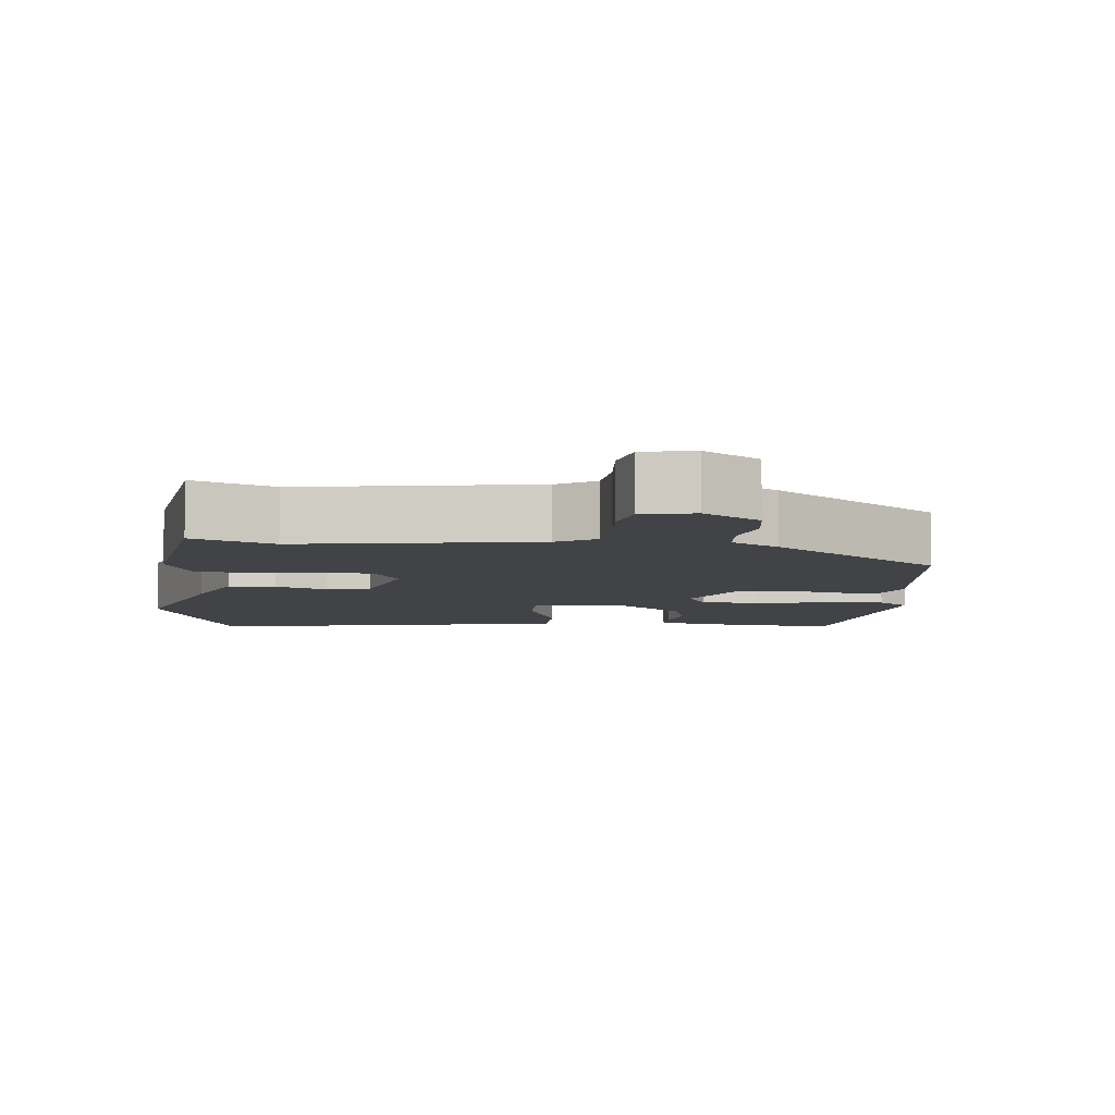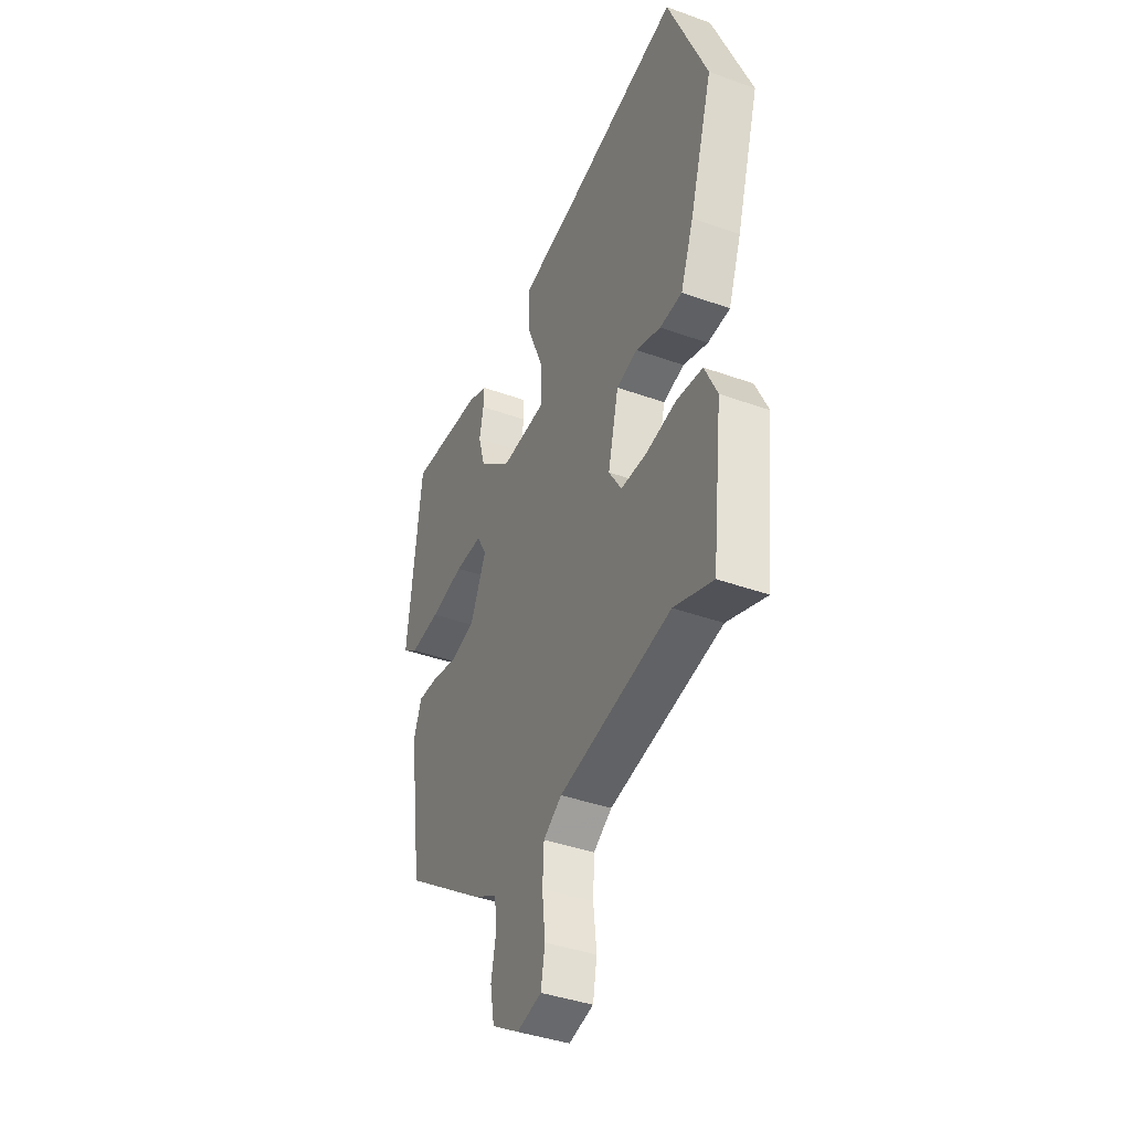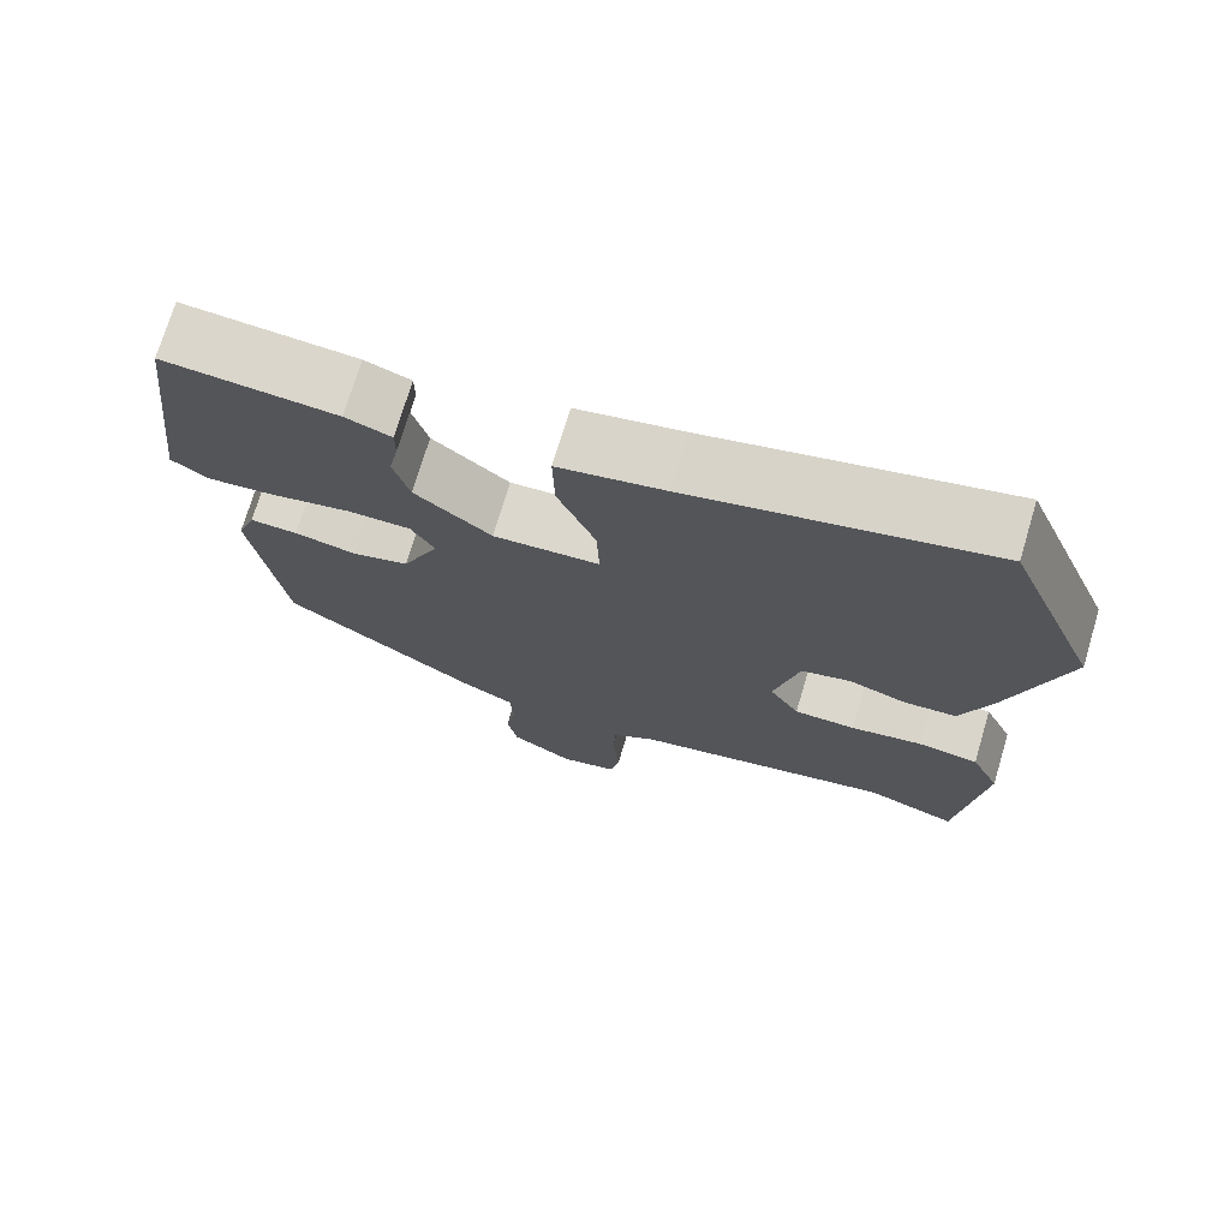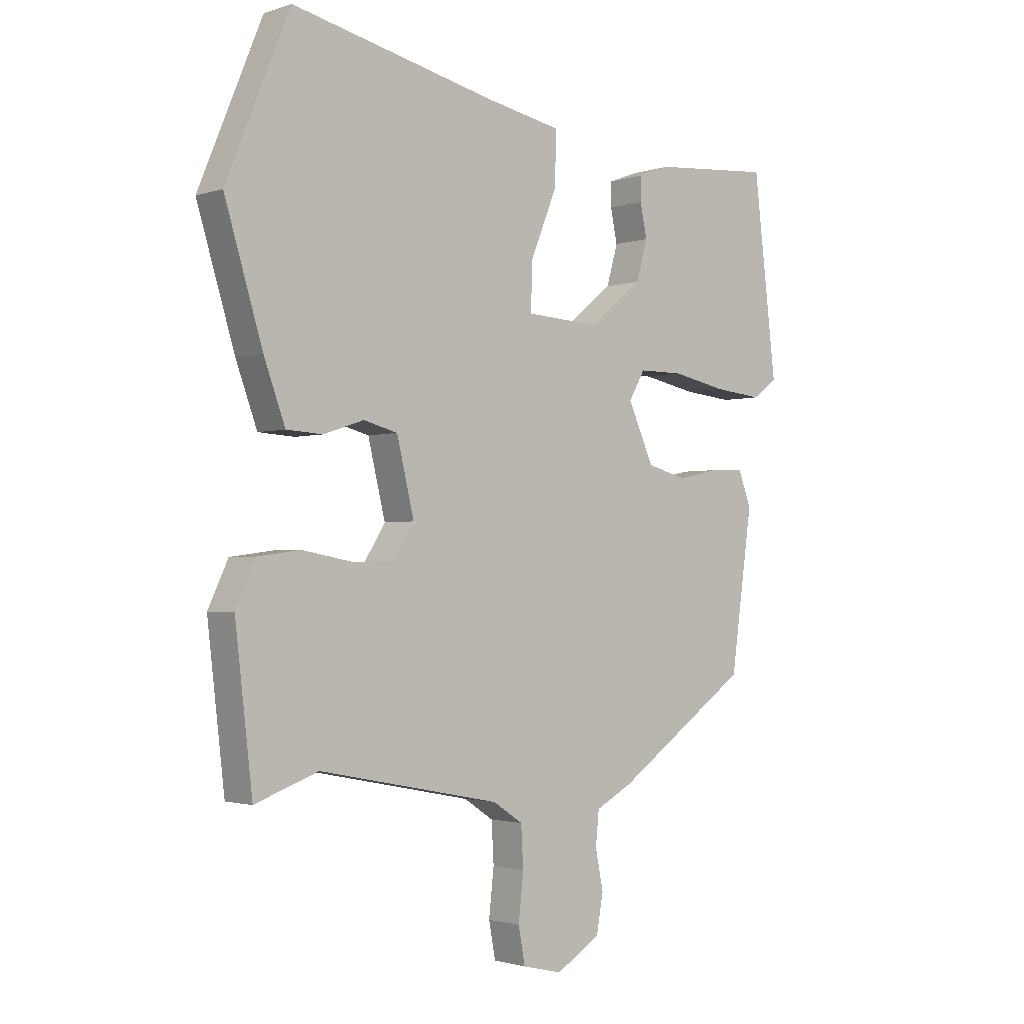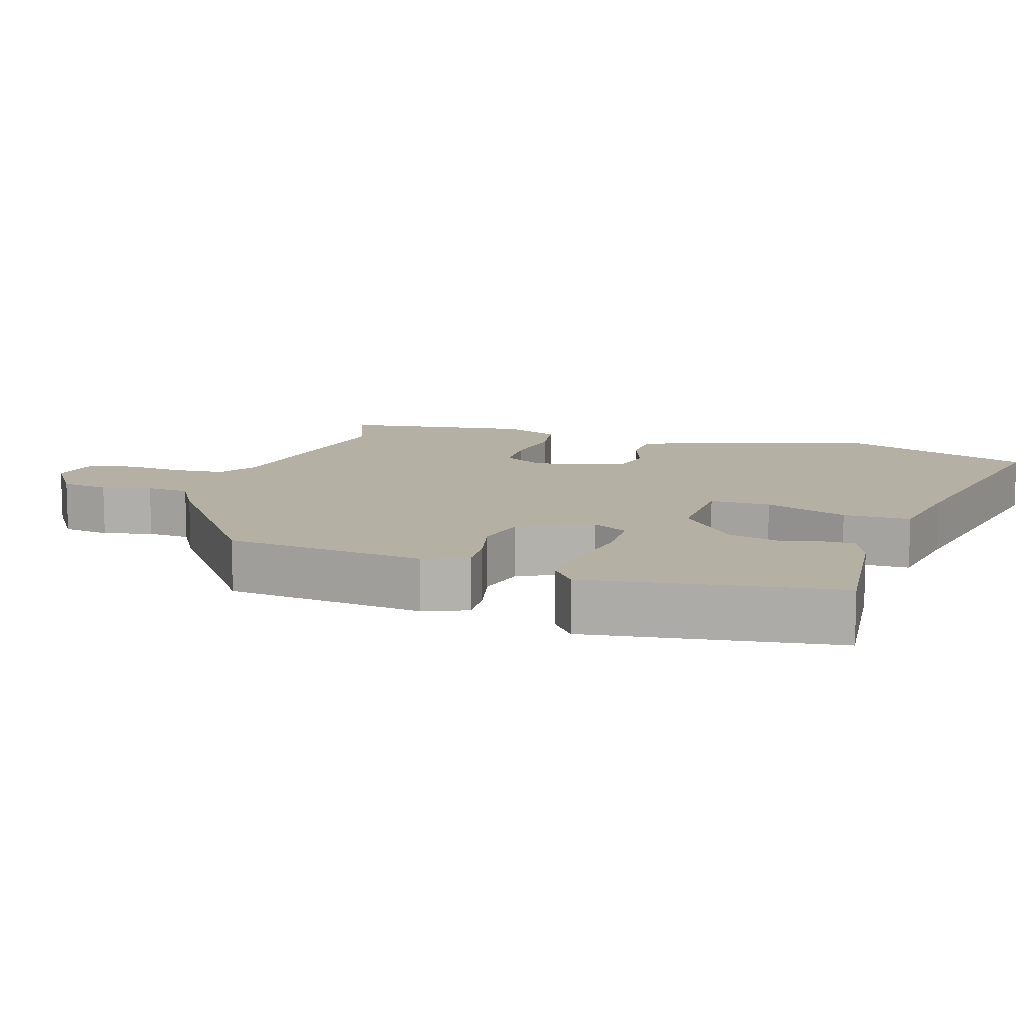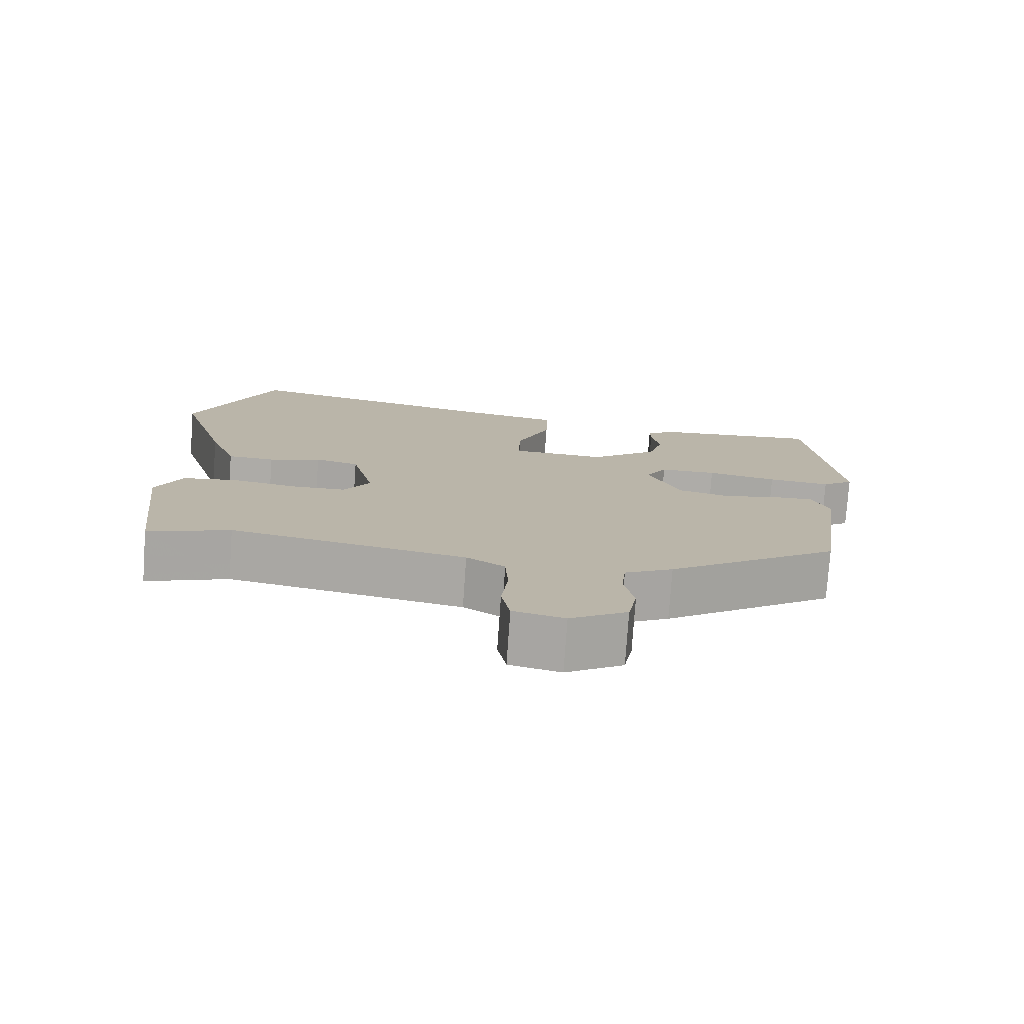
<metadata>
{"format":"obj","ext":"obj","renderer":"f3d","projection":"perspective","resolution":1024,"background":"white","views":[{"elev":-6.9,"azim":172.5,"up":"+Y"},{"elev":-40.0,"azim":66.0,"up":"+Z"},{"elev":73.0,"azim":16.7,"up":"+Z"},{"elev":-1.9,"azim":139.4,"up":"+Z"},{"elev":11.4,"azim":-74.0,"up":"+Y"},{"elev":-76.9,"azim":176.0,"up":"+Z"}]}
</metadata>
<code>
v 0.509 0.07 -0.503
v 0.396 0.07 -0.462
v 0.071 0.07 -0.526
v 0.018 0.07 -0.561
v 0.014 0.07 -0.633
v 0.023 0.07 -0.715
v 0.011 0.07 -0.779
v -0.06 0.07 -0.796
v -0.139 0.07 -0.747
v -0.151 0.07 -0.68
v -0.137 0.07 -0.61
v -0.143 0.07 -0.55
v -0.21 0.07 -0.514
v -0.449 0.07 -0.347
v -0.488 0.07 -0.068
v -0.465 0.07 -0.006
v -0.406 0.07 -0.008
v -0.33 0.07 -0.024
v -0.259 0.07 -0.005
v -0.213 0.07 0.097
v -0.242 0.07 0.147
v -0.321 0.07 0.147
v -0.418 0.07 0.127
v -0.505 0.07 0.118
v -0.549 0.07 0.15
v -0.508 0.07 0.5
v -0.294 0.07 0.483
v -0.237 0.07 0.462
v -0.237 0.07 0.419
v -0.249 0.07 0.36
v -0.229 0.07 0.289
v -0.134 0.07 0.212
v -0.002 0.07 0.22
v -0.005 0.07 0.305
v -0.052 0.07 0.42
v -0.054 0.07 0.514
v 0.078 0.07 0.54
v 0.448 0.07 0.625
v 0.562 0.07 0.348
v 0.494 0.07 0.124
v 0.456 0.07 0.02
v 0.391 0.07 0.016
v 0.319 0.07 0.04
v 0.258 0.07 0.024
v 0.227 0.07 -0.105
v 0.264 0.07 -0.164
v 0.34 0.07 -0.165
v 0.428 0.07 -0.149
v 0.504 0.07 -0.159
v 0.54 0.07 -0.236
v 0.509 0 -0.503
v 0.396 0 -0.462
v 0.071 0 -0.526
v 0.018 0 -0.561
v 0.014 0 -0.633
v 0.023 0 -0.715
v 0.011 0 -0.779
v -0.06 0 -0.796
v -0.139 0 -0.747
v -0.151 0 -0.68
v -0.137 0 -0.61
v -0.143 0 -0.55
v -0.21 0 -0.514
v -0.449 0 -0.347
v -0.488 0 -0.068
v -0.465 0 -0.006
v -0.406 0 -0.008
v -0.33 0 -0.024
v -0.259 0 -0.005
v -0.213 0 0.097
v -0.242 0 0.147
v -0.321 0 0.147
v -0.418 0 0.127
v -0.505 0 0.118
v -0.549 0 0.15
v -0.508 0 0.5
v -0.294 0 0.483
v -0.237 0 0.462
v -0.237 0 0.419
v -0.249 0 0.36
v -0.229 0 0.289
v -0.134 0 0.212
v -0.002 0 0.22
v -0.005 0 0.305
v -0.052 0 0.42
v -0.054 0 0.514
v 0.078 0 0.54
v 0.448 0 0.625
v 0.562 0 0.348
v 0.494 0 0.124
v 0.456 0 0.02
v 0.391 0 0.016
v 0.319 0 0.04
v 0.258 0 0.024
v 0.227 0 -0.105
v 0.264 0 -0.164
v 0.34 0 -0.165
v 0.428 0 -0.149
v 0.504 0 -0.159
v 0.54 0 -0.236
f 50 1 2
f 49 50 2
f 48 49 2
f 47 48 2
f 46 47 2 3
f 45 46 3 4
f 44 45 4
f 41 42 43
f 40 41 43
f 39 40 43
f 38 39 43
f 37 38 43
f 37 43 44
f 36 37 44
f 35 36 44
f 34 35 44
f 33 34 44
f 32 33 44 4
f 28 29 30
f 27 28 30
f 26 27 30
f 25 26 30
f 24 25 30
f 23 24 30
f 22 23 30
f 21 22 30 31
f 20 21 31 32
f 16 17 18
f 15 16 18
f 14 15 18
f 13 14 18
f 12 13 18
f 12 18 19
f 9 10 11
f 8 9 11
f 7 8 11
f 6 7 11
f 5 6 11
f 5 11 12
f 19 20 32
f 12 19 32
f 5 12 32
f 4 5 32
f 52 51 100
f 52 100 99
f 52 99 98
f 52 98 97
f 53 52 97 96
f 54 53 96 95
f 54 95 94
f 93 92 91
f 93 91 90
f 93 90 89
f 93 89 88
f 93 88 87
f 94 93 87
f 94 87 86
f 94 86 85
f 94 85 84
f 94 84 83
f 54 94 83 82
f 80 79 78
f 80 78 77
f 80 77 76
f 80 76 75
f 80 75 74
f 80 74 73
f 80 73 72
f 81 80 72 71
f 82 81 71 70
f 68 67 66
f 68 66 65
f 68 65 64
f 68 64 63
f 68 63 62
f 69 68 62
f 61 60 59
f 61 59 58
f 61 58 57
f 61 57 56
f 61 56 55
f 62 61 55
f 82 70 69
f 82 69 62
f 82 62 55
f 82 55 54
f 1 51 52 2
f 2 52 53 3
f 3 53 54 4
f 4 54 55 5
f 5 55 56 6
f 6 56 57 7
f 7 57 58 8
f 8 58 59 9
f 9 59 60 10
f 10 60 61 11
f 11 61 62 12
f 12 62 63 13
f 13 63 64 14
f 14 64 65 15
f 15 65 66 16
f 16 66 67 17
f 17 67 68 18
f 18 68 69 19
f 19 69 70 20
f 20 70 71 21
f 21 71 72 22
f 22 72 73 23
f 23 73 74 24
f 24 74 75 25
f 25 75 76 26
f 26 76 77 27
f 27 77 78 28
f 28 78 79 29
f 29 79 80 30
f 30 80 81 31
f 31 81 82 32
f 32 82 83 33
f 33 83 84 34
f 34 84 85 35
f 35 85 86 36
f 36 86 87 37
f 37 87 88 38
f 38 88 89 39
f 39 89 90 40
f 40 90 91 41
f 41 91 92 42
f 42 92 93 43
f 43 93 94 44
f 44 94 95 45
f 45 95 96 46
f 46 96 97 47
f 47 97 98 48
f 48 98 99 49
f 49 99 100 50
f 50 100 51 1

</code>
